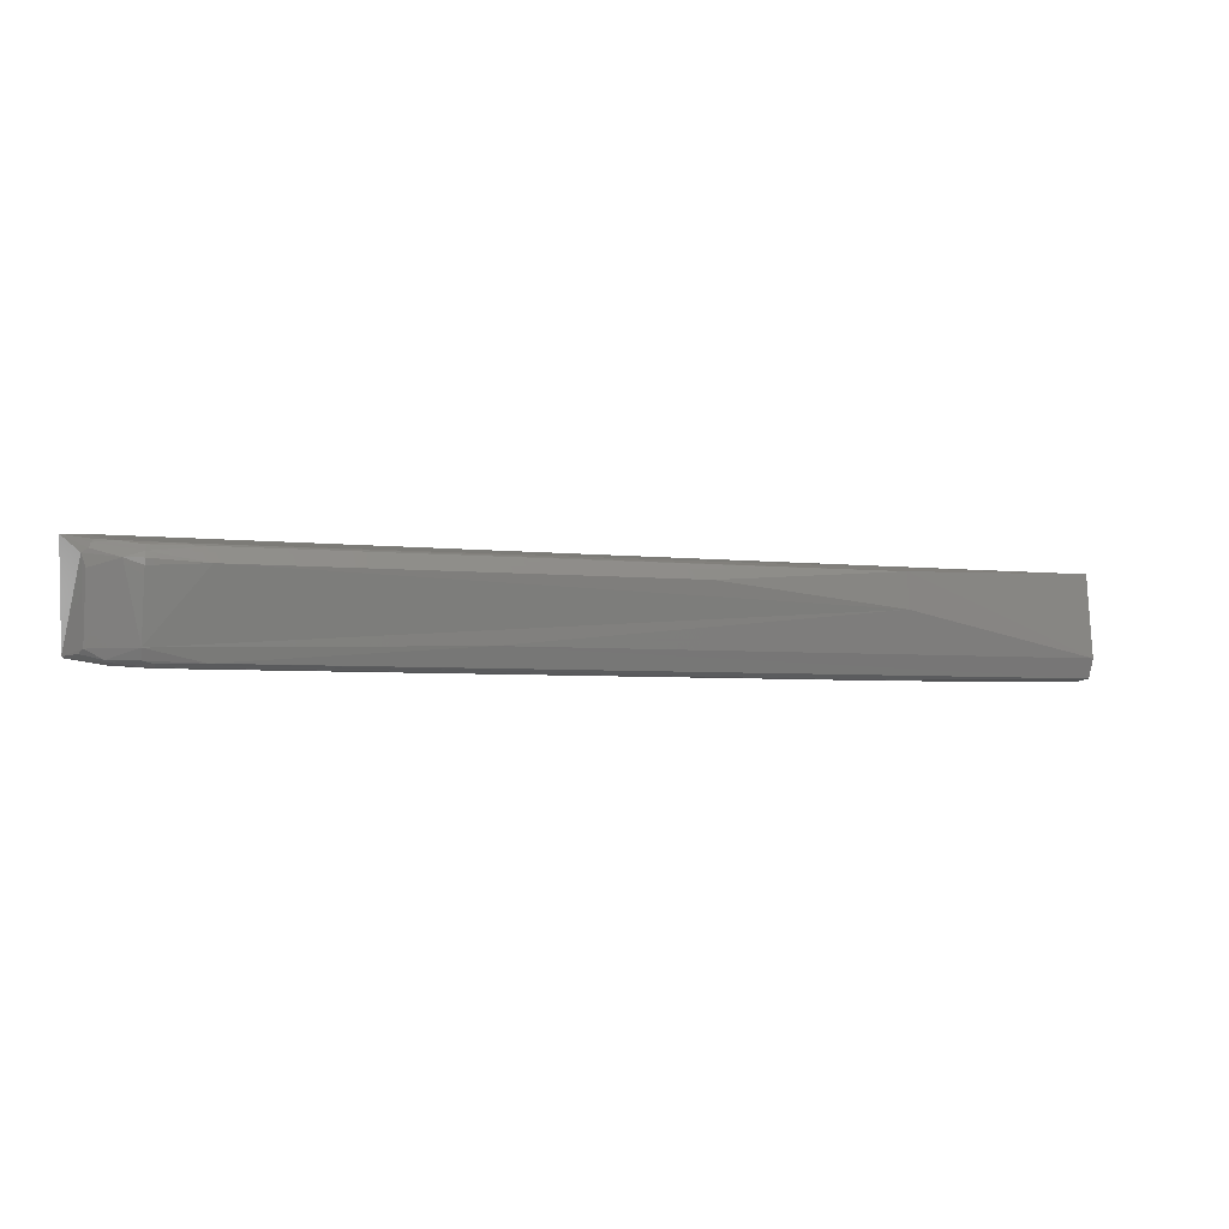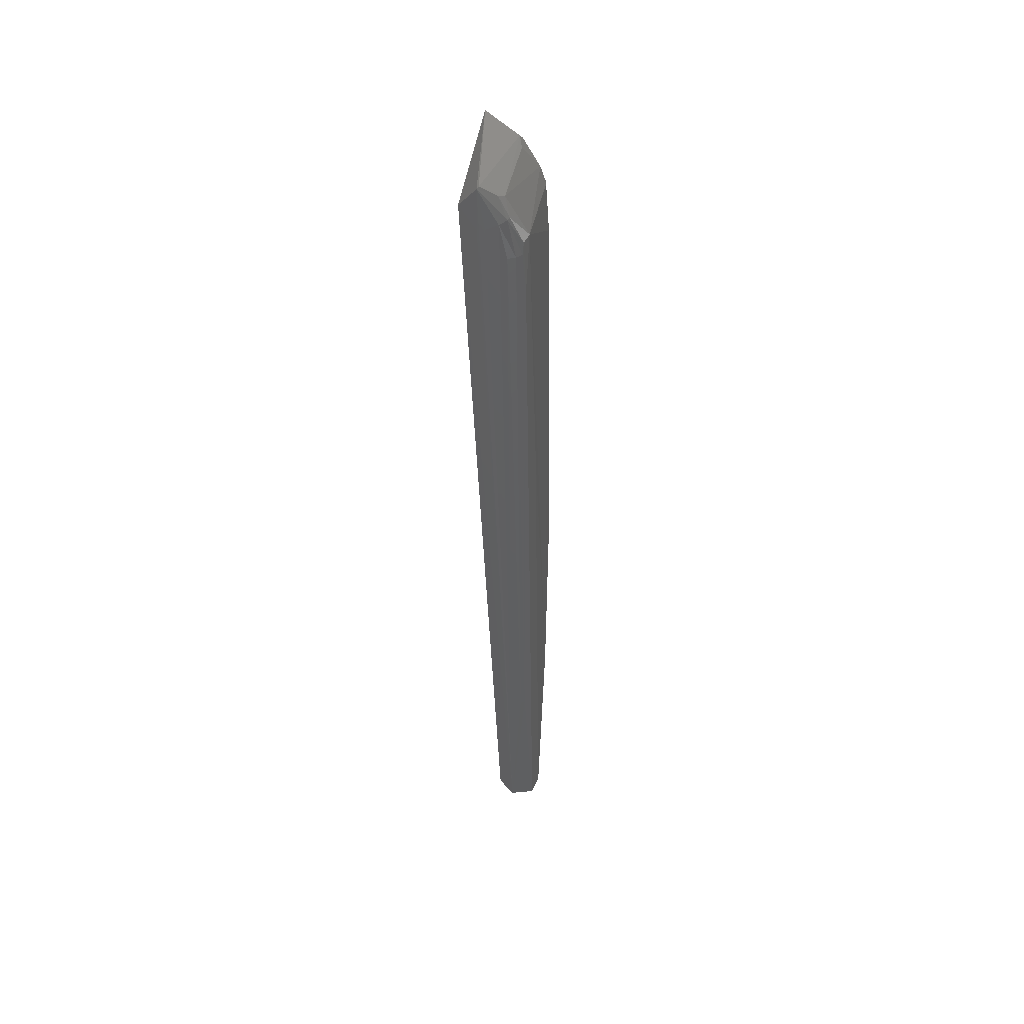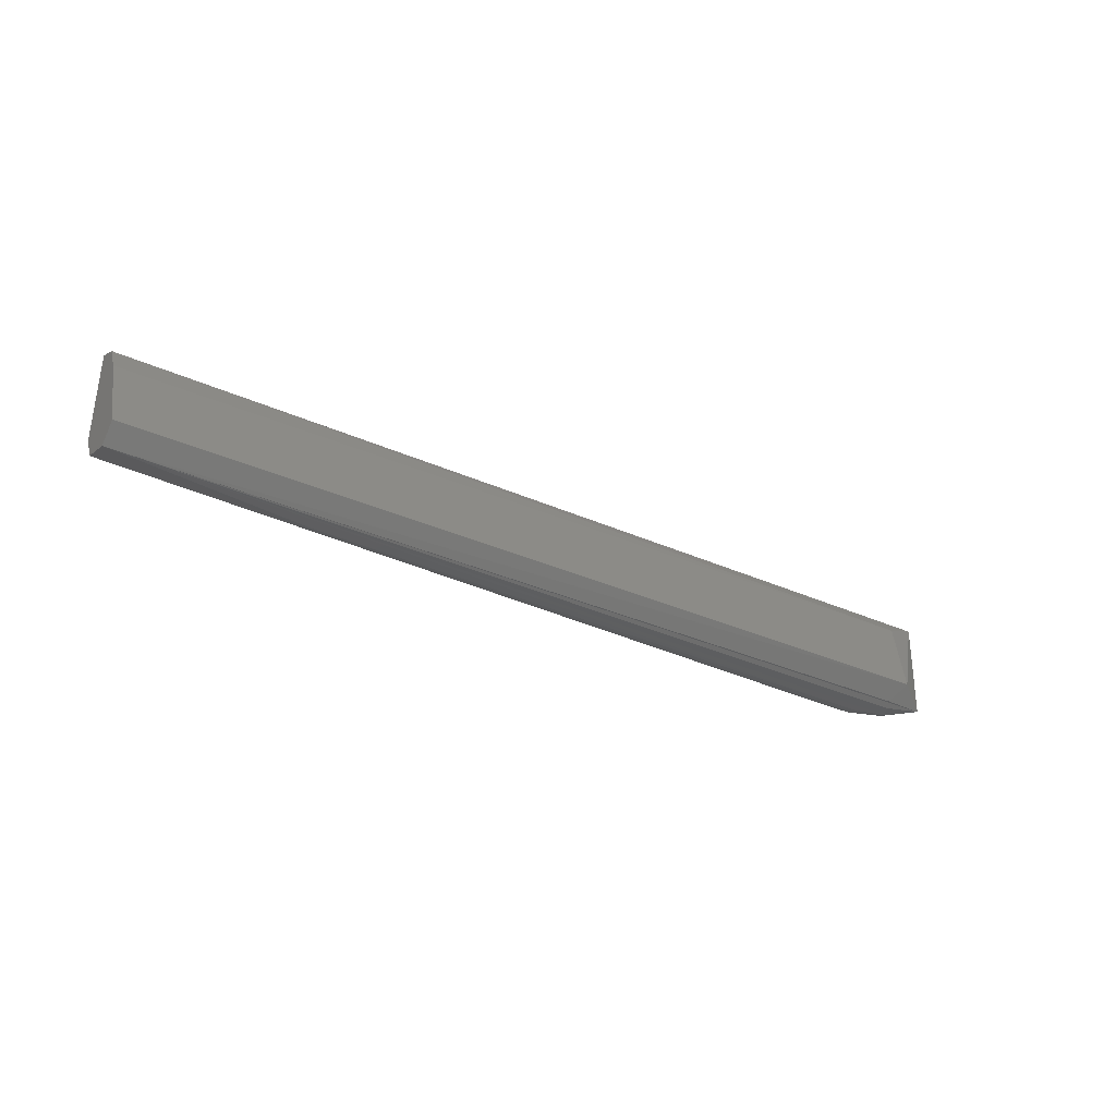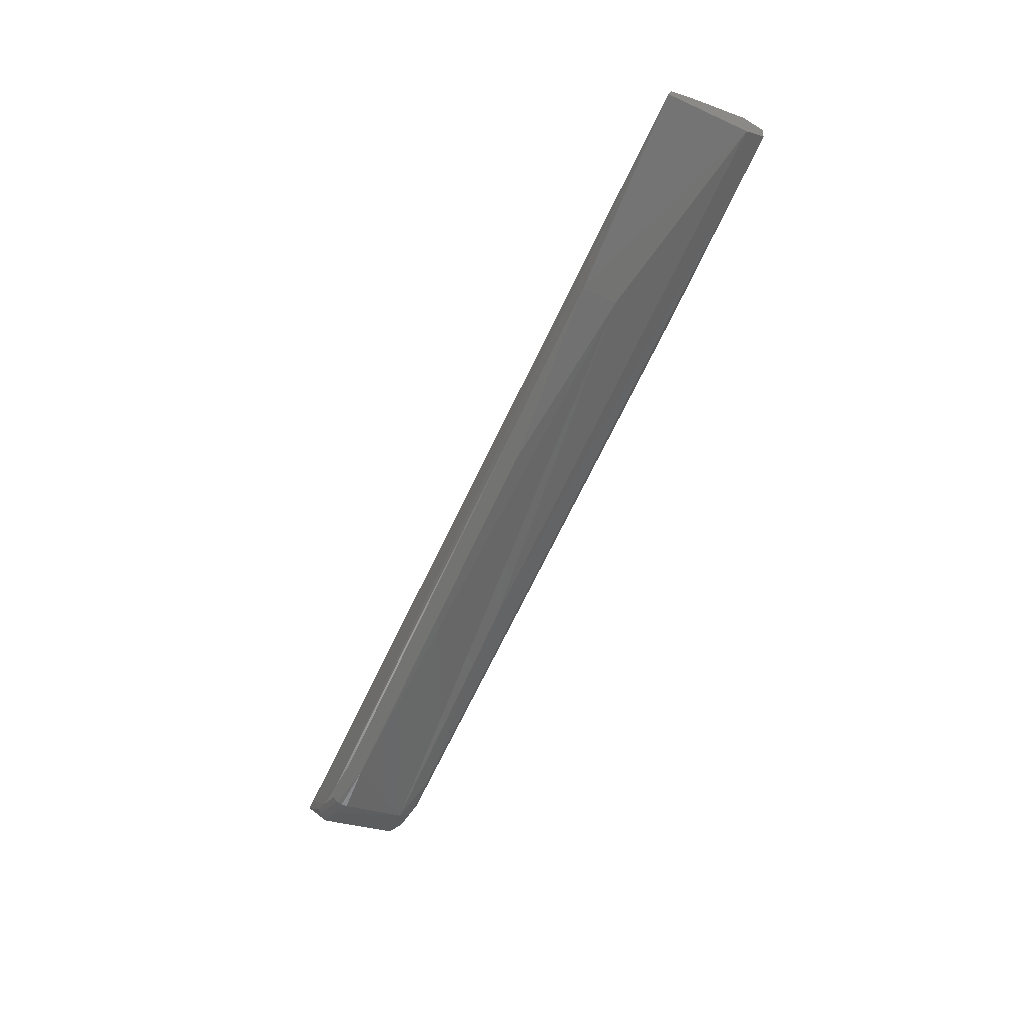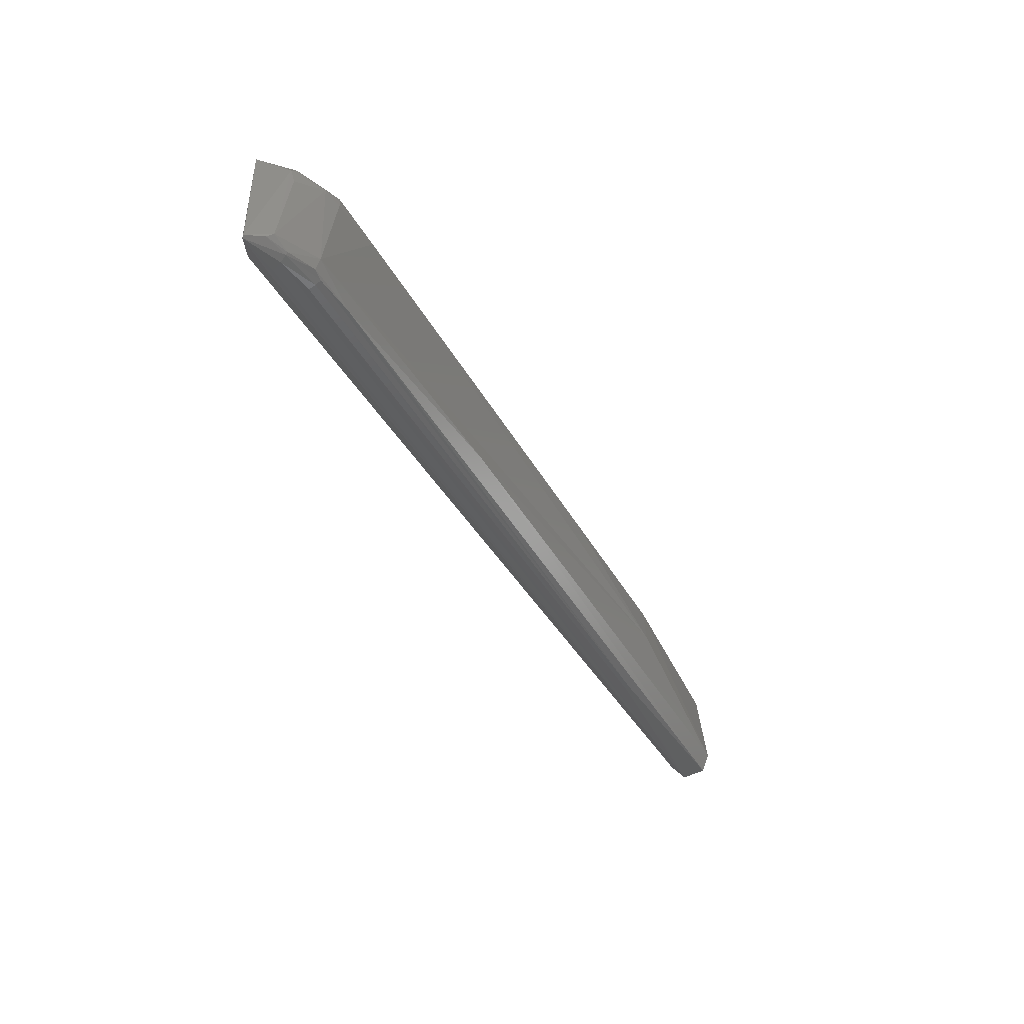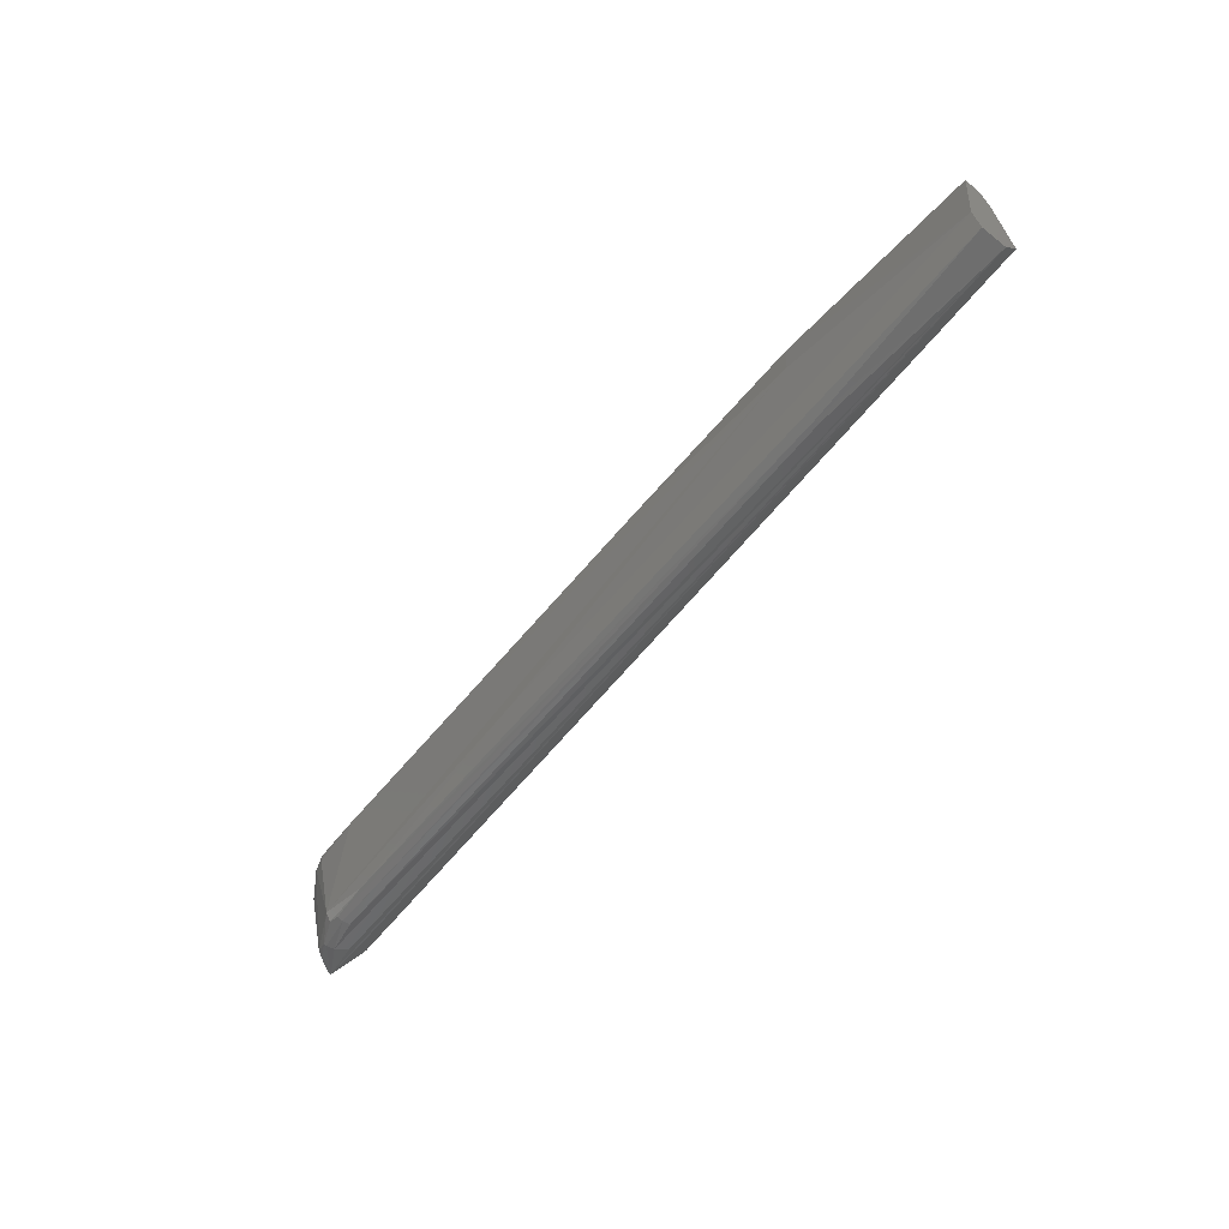
<metadata>
{"format":"stl","ext":"stl","renderer":"f3d","projection":"perspective","resolution":1024,"background":"white","views":[{"elev":-4.1,"azim":-20.6,"up":"+Z"},{"elev":-40.6,"azim":-89.1,"up":"+Z"},{"elev":-28.4,"azim":143.0,"up":"+Z"},{"elev":-60.8,"azim":66.3,"up":"+Y"},{"elev":-41.8,"azim":-62.9,"up":"+Z"},{"elev":-57.0,"azim":51.8,"up":"+Z"}]}
</metadata>
<code>
# stl→obj: 46 verts, 88 faces
v 0.3282 -0.1192 -0.08531
v 0.3282 -0.1255 -0.06987
v 0.3282 -0.1386 -0.0665
v 0.3282 -0.1462 -0.1319
v 0.3282 -0.1399 -0.1472
v 0.3282 -0.12 -0.1491
v 0.3282 -0.1081 -0.1344
v -0.3999 -0.1066 -0.1437
v -0.4108 -0.0938 -0.1294
v -0.4406 -0.1128 -0.0622
v -0.4291 -0.137 -0.07643
v -0.4373 -0.1091 -0.1425
v -0.4254 -0.1267 -0.1382
v -0.426 -0.1385 -0.08631
v -0.3905 -0.1433 -0.1376
v -0.4045 -0.1514 -0.07994
v 0.1651 -0.1518 -0.07075
v -0.3757 -0.1486 -0.06898
v -0.3469 -0.1518 -0.07064
v -0.3903 -0.1542 -0.0755
v -0.3472 -0.1575 -0.08241
v 0.006765 -0.1574 -0.08234
v -0.4113 -0.1065 -0.07242
v -0.1518 -0.1462 -0.1319
v -0.3466 -0.1403 -0.147
v -0.4112 -0.1281 -0.1469
v -0.3801 -0.1337 -0.15
v -0.3806 -0.1382 -0.1479
v -0.3899 -0.1391 -0.1459
v -0.3908 -0.155 -0.08498
v -0.4228 -0.1373 -0.06947
v -0.3894 -0.1507 -0.07094
v -0.4074 -0.1418 -0.06792
v 0.1651 -0.1341 -0.1504
v 0.1651 -0.1304 -0.1509
v -0.4359 -0.1075 -0.1437
v 0.1651 -0.1538 -0.09909
v -0.4084 -0.1222 -0.1487
v -0.4033 -0.1125 -0.1473
v -0.428 -0.122 -0.1415
v -0.412 -0.1299 -0.1455
v -0.3793 -0.1275 -0.1503
v -0.4247 -0.1392 -0.07346
v -0.4276 -0.1169 -0.06205
v -0.3907 -0.1554 -0.08008
v -0.4208 -0.1351 -0.0671
f 1 2 3
f 1 3 4
f 1 4 5
f 1 5 6
f 1 6 7
f 6 8 9
f 6 9 7
f 2 10 3
f 11 10 12
f 13 14 11
f 13 11 12
f 15 16 13
f 17 3 18
f 17 19 20
f 17 20 21
f 17 21 22
f 17 4 3
f 23 10 2
f 23 1 7
f 23 7 9
f 23 9 10
f 5 4 24
f 5 24 25
f 26 27 28
f 26 28 29
f 29 25 15
f 30 15 21
f 30 16 15
f 31 20 32
f 31 32 33
f 6 5 34
f 6 34 35
f 1 23 2
f 36 12 10
f 36 10 9
f 37 4 17
f 37 17 22
f 37 22 21
f 38 26 36
f 38 36 39
f 38 27 26
f 14 13 16
f 14 16 11
f 32 18 33
f 40 12 36
f 40 36 26
f 40 13 12
f 41 26 29
f 41 29 15
f 41 15 13
f 41 13 40
f 41 40 26
f 42 27 38
f 6 35 42
f 6 42 38
f 6 38 39
f 42 35 27
f 24 15 25
f 24 4 37
f 37 21 15
f 37 15 24
f 16 20 31
f 16 31 43
f 43 31 10
f 43 10 11
f 43 11 16
f 19 17 18
f 19 18 32
f 19 32 20
f 44 33 18
f 44 18 3
f 44 3 10
f 6 39 36
f 6 36 8
f 8 36 9
f 34 27 35
f 34 5 25
f 34 25 28
f 34 28 27
f 45 16 30
f 45 30 21
f 45 21 20
f 45 20 16
f 28 25 29
f 46 10 31
f 46 31 33
f 46 33 44
f 46 44 10

</code>
